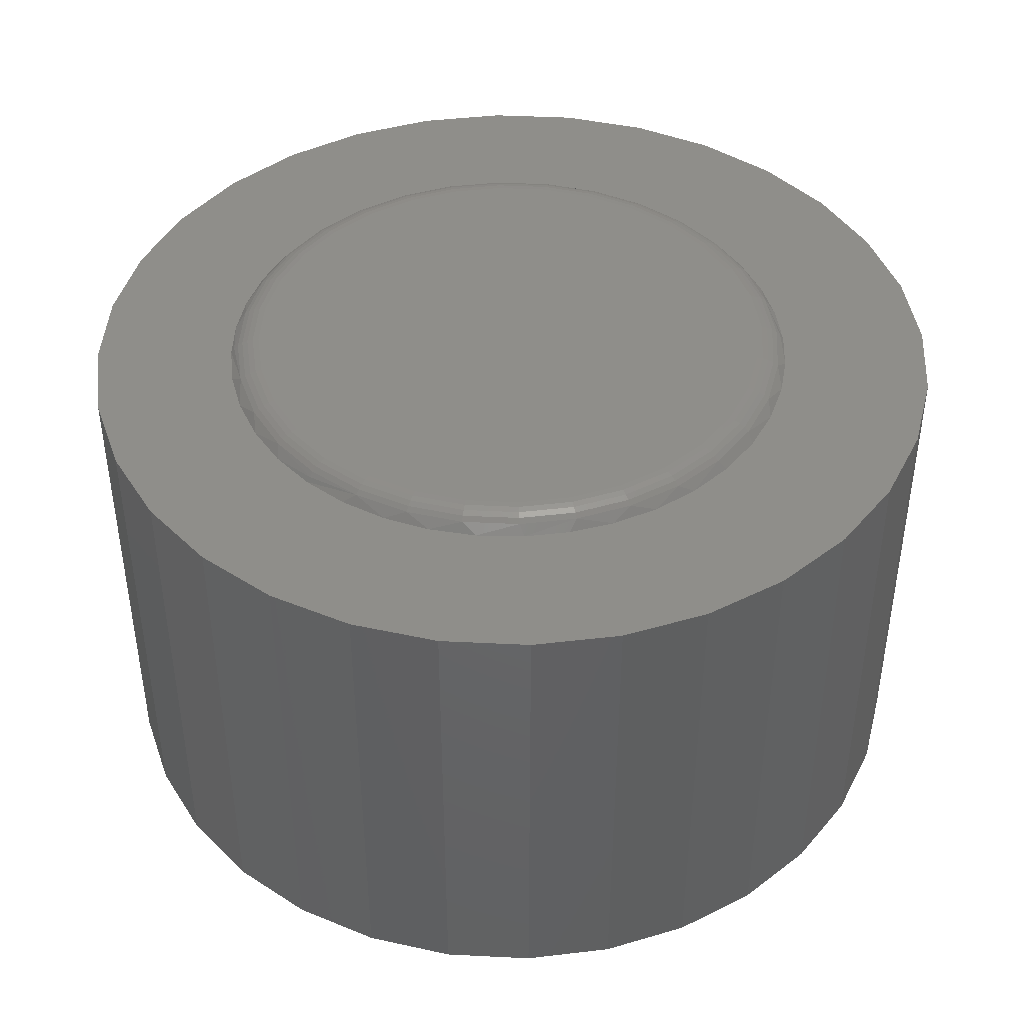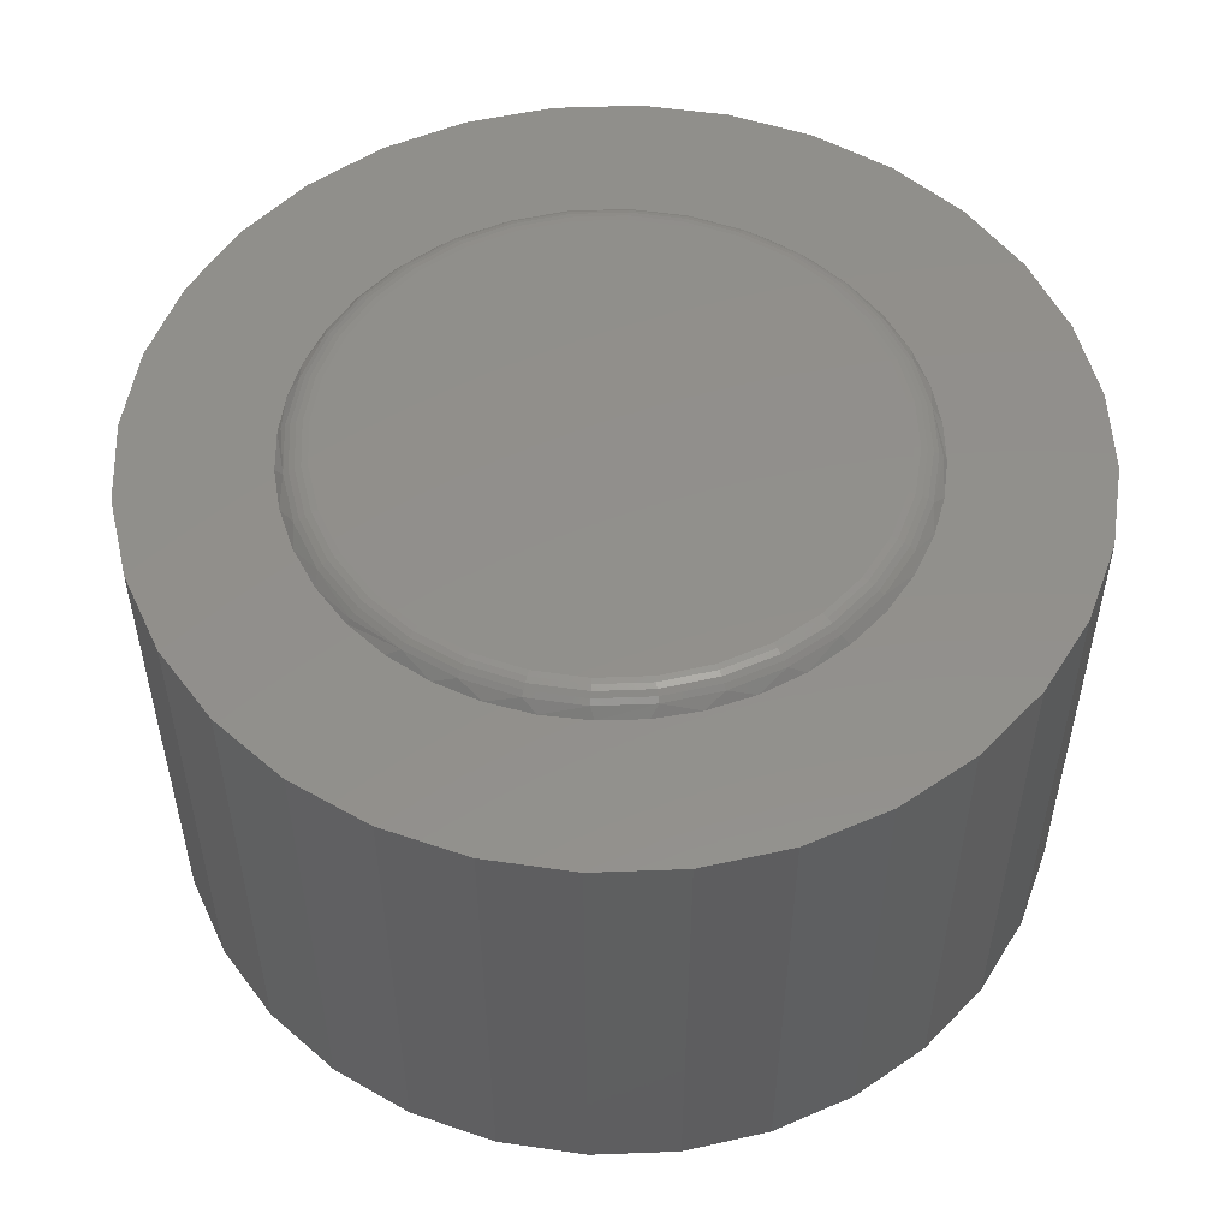
<metadata>
{"format":"stl","ext":"stl","renderer":"f3d","projection":"perspective","resolution":1024,"background":"white","views":[{"elev":43.2,"azim":-2.3,"up":"+Z"},{"elev":52.6,"azim":3.3,"up":"+Z"}]}
</metadata>
<code>
# stl→obj: 332 verts, 660 faces
v -0.09853 0.248 -0.2188
v -0.1449 0.2232 -0.2188
v -0.3203 0.2193 -0.2188
v 0.1069 0.248 -0.2188
v 0.05656 0.2633 -0.2188
v 0.287 0.2791 -0.2188
v 0.004194 0.2684 -0.2188
v -0.2712 0.2791 -0.2188
v -0.2114 0.3282 -0.2188
v -0.1432 0.3647 -0.2188
v -0.06911 0.3872 -0.2188
v 0.007895 0.3947 -0.2188
v 0.0849 0.3872 -0.2188
v 0.159 0.3647 -0.2188
v 0.2272 0.3282 -0.2188
v -0.04817 0.2633 -0.2188
v -0.2712 -0.2791 -0.2188
v -0.3203 -0.2193 -0.2188
v -0.1449 -0.2232 -0.2188
v -0.09853 -0.248 -0.2188
v -0.04817 -0.2633 -0.2188
v 0.004194 -0.2684 -0.2188
v -0.2114 -0.3282 -0.2188
v 0.287 -0.2791 -0.2188
v 0.05656 -0.2633 -0.2188
v 0.1069 -0.248 -0.2188
v 0.1533 -0.2232 -0.2188
v 0.3361 -0.2193 -0.2188
v 0.2272 -0.3282 -0.2188
v 0.159 -0.3647 -0.2188
v 0.0849 -0.3872 -0.2188
v 0.007895 -0.3947 -0.2188
v -0.06911 -0.3872 -0.2188
v -0.1432 -0.3647 -0.2188
v -0.219 0.1491 -0.2188
v -0.3568 0.1511 -0.2188
v -0.1856 0.1898 -0.2188
v -0.2591 0.05237 -0.2188
v -0.3793 0.07701 -0.2188
v -0.2438 0.1027 -0.2188
v -0.219 -0.1491 -0.2188
v -0.3568 -0.1511 -0.2188
v -0.2438 -0.1027 -0.2188
v -0.3793 -0.07701 -0.2188
v -0.2591 -0.05237 -0.2188
v -0.3868 4.834e-17 -0.2188
v -0.2642 3.287e-17 -0.2188
v -0.1856 -0.1898 -0.2188
v 0.2274 0.1491 -0.2188
v 0.194 0.1898 -0.2188
v 0.3726 0.1511 -0.2188
v 0.1533 0.2232 -0.2188
v 0.3361 0.2193 -0.2188
v 0.2675 0.05237 -0.2188
v 0.2522 0.1027 -0.2188
v 0.395 0.07701 -0.2188
v 0.2274 -0.1491 -0.2188
v 0.2522 -0.1027 -0.2188
v 0.3726 -0.1511 -0.2188
v 0.2675 -0.05237 -0.2188
v 0.395 -0.07701 -0.2188
v 0.2726 0 -0.2188
v 0.4026 0 -0.2188
v 0.194 -0.1898 -0.2188
v 0.04263 0.2614 0.2188
v 0.159 0.3647 0.2188
v 0.0849 0.3872 0.2188
v -0.118 0.2343 0.2188
v -0.07895 0.2508 0.2188
v -0.3203 0.2193 0.2188
v -0.2324 -0.1176 0.2188
v -0.3568 -0.1511 0.2188
v -0.2107 -0.1538 0.2188
v -0.1148 -0.2359 0.2188
v -0.2712 -0.2791 0.2188
v -0.07551 -0.2519 0.2188
v 0.1232 0.2359 0.2188
v 0.1595 0.2138 0.2188
v 0.3361 0.2193 0.2188
v -0.03424 -0.2614 0.2188
v -0.2114 -0.3282 0.2188
v -0.1432 -0.3647 0.2188
v -0.06911 -0.3872 0.2188
v 0.007895 -0.3947 0.2188
v 0.008012 -0.2642 0.2188
v 0.0003766 0.2642 0.2188
v 0.007895 0.3947 0.2188
v -0.06911 0.3872 0.2188
v -0.1432 0.3647 0.2188
v -0.2114 0.3282 0.2188
v -0.2712 0.2791 0.2188
v -0.0398 0.2605 0.2188
v -0.3203 -0.2193 0.2188
v -0.1511 -0.2138 0.2188
v -0.1833 -0.1862 0.2188
v 0.287 -0.2791 0.2188
v 0.3361 -0.2193 0.2188
v 0.1623 -0.2117 0.2188
v 0.1264 -0.2343 0.2188
v 0.08734 -0.2508 0.2188
v 0.04819 -0.2605 0.2188
v 0.0849 -0.3872 0.2188
v 0.159 -0.3647 0.2188
v 0.2272 -0.3282 0.2188
v -0.3568 0.1511 0.2188
v -0.1858 0.1837 0.2188
v -0.1539 0.2117 0.2188
v -0.3793 0.07701 0.2188
v -0.2341 0.1142 0.2188
v -0.2127 0.1509 0.2188
v -0.3868 4.834e-17 0.2188
v -0.2573 0.03767 0.2188
v -0.2493 0.07457 0.2188
v -0.3793 -0.07701 0.2188
v -0.257 -0.03965 0.2188
v -0.26 -4.163e-17 0.2188
v -0.2481 -0.07841 0.2188
v 0.0839 0.2519 0.2188
v 0.287 0.2791 0.2188
v 0.2272 0.3282 0.2188
v 0.3726 0.1511 0.2188
v 0.1917 0.1862 0.2188
v 0.2191 0.1538 0.2188
v 0.395 0.07701 0.2188
v 0.2408 0.1176 0.2188
v 0.2565 0.07841 0.2188
v 0.4026 0 0.2188
v 0.2654 0.03965 0.2188
v 0.2684 2.776e-17 0.2188
v 0.395 -0.07701 0.2188
v 0.2657 -0.03767 0.2188
v 0.2577 -0.07457 0.2188
v 0.3726 -0.1511 0.2188
v 0.2425 -0.1142 0.2188
v 0.2211 -0.1509 0.2188
v 0.1941 -0.1837 0.2188
v -0.2642 3.287e-17 -0.2344
v -0.2591 0.05237 -0.2344
v -0.2438 0.1027 -0.2344
v -0.219 0.1491 -0.2344
v -0.1856 0.1898 -0.2344
v -0.1449 0.2232 -0.2344
v -0.09853 0.248 -0.2344
v -0.04817 0.2633 -0.2344
v 0.004194 0.2684 -0.2344
v 0.05656 0.2633 -0.2344
v 0.1069 0.248 -0.2344
v 0.1533 0.2232 -0.2344
v 0.194 0.1898 -0.2344
v 0.2274 0.1491 -0.2344
v 0.2522 0.1027 -0.2344
v 0.2675 0.05237 -0.2344
v 0.2726 0 -0.2344
v 0.2675 -0.05237 -0.2344
v 0.2522 -0.1027 -0.2344
v 0.2274 -0.1491 -0.2344
v 0.194 -0.1898 -0.2344
v 0.1533 -0.2232 -0.2344
v 0.1069 -0.248 -0.2344
v 0.05656 -0.2633 -0.2344
v 0.004194 -0.2684 -0.2344
v -0.04817 -0.2633 -0.2344
v -0.09853 -0.248 -0.2344
v -0.1449 -0.2232 -0.2344
v -0.1856 -0.1898 -0.2344
v -0.219 -0.1491 -0.2344
v -0.2438 -0.1027 -0.2344
v -0.2591 -0.05237 -0.2344
v 0.2565 0.05019 0.2271
v 0.2653 2.776e-17 0.2232
v 0.2419 0.09845 0.2271
v 0.1888 0.1846 0.2232
v 0.2181 0.1429 0.2271
v 0.1471 0.2139 0.2271
v 0.1026 0.2377 0.2271
v 0.05438 0.2523 0.2271
v 0.004194 0.2573 0.2271
v -0.04599 0.2523 0.2271
v -0.09425 0.2377 0.2271
v -0.1387 0.2139 0.2271
v -0.1777 0.1819 0.2271
v -0.2097 0.1429 0.2271
v -0.2335 0.09845 0.2271
v -0.2569 -4.163e-17 0.2232
v -0.2481 0.05019 0.2271
v -0.233 -6.5e-17 0.2344
v -0.2284 0.04627 0.2344
v -0.2384 -4.163e-17 0.2339
v -0.2337 0.04733 0.2339
v -0.2437 -5.551e-17 0.2325
v -0.2389 0.04835 0.2325
v -0.2486 -4.163e-17 0.2302
v -0.2437 0.04932 0.2302
v -0.2531 -4.163e-17 0.2271
v 0.2368 0.04627 0.2344
v 0.2414 -4.681e-17 0.2344
v 0.2421 0.04733 0.2339
v 0.2468 4.163e-17 0.2339
v 0.2473 0.04835 0.2325
v 0.2521 2.776e-17 0.2325
v 0.2521 0.04932 0.2302
v 0.257 2.776e-17 0.2302
v 0.2615 2.776e-17 0.2271
v 0.2233 0.09076 0.2344
v 0.2283 0.09284 0.2339
v 0.2332 0.09485 0.2325
v 0.2377 0.09674 0.2302
v 0.2014 0.1318 0.2344
v 0.2059 0.1348 0.2339
v 0.2103 0.1377 0.2325
v 0.2144 0.1404 0.2302
v 0.1719 0.1677 0.2344
v 0.1757 0.1715 0.2339
v 0.1795 0.1753 0.2325
v 0.1829 0.1788 0.2302
v 0.1861 0.1819 0.2271
v 0.136 0.1972 0.2344
v 0.139 0.2017 0.2339
v 0.1419 0.2061 0.2325
v 0.1446 0.2102 0.2302
v 0.09496 0.2191 0.2344
v 0.09703 0.2241 0.2339
v 0.09905 0.229 0.2325
v 0.1009 0.2336 0.2302
v 0.05046 0.2326 0.2344
v 0.05152 0.2379 0.2339
v 0.05255 0.2431 0.2325
v 0.05351 0.2479 0.2302
v 0.004194 0.2372 0.2344
v 0.004194 0.2426 0.2339
v 0.004194 0.2479 0.2325
v 0.004194 0.2528 0.2302
v -0.04208 0.2326 0.2344
v -0.04313 0.2379 0.2339
v -0.04416 0.2431 0.2325
v -0.04512 0.2479 0.2302
v -0.08657 0.2191 0.2344
v -0.08864 0.2241 0.2339
v -0.09066 0.229 0.2325
v -0.09255 0.2336 0.2302
v -0.1276 0.1972 0.2344
v -0.1306 0.2017 0.2339
v -0.1335 0.2061 0.2325
v -0.1363 0.2102 0.2302
v -0.1635 0.1677 0.2344
v -0.1673 0.1715 0.2339
v -0.1711 0.1753 0.2325
v -0.1746 0.1788 0.2302
v -0.193 0.1318 0.2344
v -0.1975 0.1348 0.2339
v -0.2019 0.1377 0.2325
v -0.206 0.1404 0.2302
v -0.2149 0.09076 0.2344
v -0.2199 0.09284 0.2339
v -0.2248 0.09485 0.2325
v -0.2294 0.09674 0.2302
v -0.2481 -0.05019 0.2271
v -0.2335 -0.09845 0.2271
v -0.1804 -0.1846 0.2232
v -0.2097 -0.1429 0.2271
v -0.1387 -0.2139 0.2271
v -0.09425 -0.2377 0.2271
v -0.04599 -0.2523 0.2271
v 0.004194 -0.2573 0.2271
v 0.05438 -0.2523 0.2271
v 0.1026 -0.2377 0.2271
v 0.1471 -0.2139 0.2271
v 0.1861 -0.1819 0.2271
v 0.2181 -0.1429 0.2271
v 0.2419 -0.09845 0.2271
v 0.2565 -0.05019 0.2271
v 0.2368 -0.04627 0.2344
v 0.2421 -0.04733 0.2339
v 0.2473 -0.04835 0.2325
v 0.2521 -0.04932 0.2302
v -0.2284 -0.04627 0.2344
v -0.2337 -0.04733 0.2339
v -0.2389 -0.04835 0.2325
v -0.2437 -0.04932 0.2302
v -0.2149 -0.09076 0.2344
v -0.2199 -0.09284 0.2339
v -0.2248 -0.09485 0.2325
v -0.2294 -0.09674 0.2302
v -0.193 -0.1318 0.2344
v -0.1975 -0.1348 0.2339
v -0.2019 -0.1377 0.2325
v -0.206 -0.1404 0.2302
v -0.1635 -0.1677 0.2344
v -0.1673 -0.1715 0.2339
v -0.1711 -0.1753 0.2325
v -0.1746 -0.1788 0.2302
v -0.1777 -0.1819 0.2271
v -0.1276 -0.1972 0.2344
v -0.1306 -0.2017 0.2339
v -0.1335 -0.2061 0.2325
v -0.1363 -0.2102 0.2302
v -0.08657 -0.2191 0.2344
v -0.08864 -0.2241 0.2339
v -0.09066 -0.229 0.2325
v -0.09255 -0.2336 0.2302
v -0.04208 -0.2326 0.2344
v -0.04313 -0.2379 0.2339
v -0.04416 -0.2431 0.2325
v -0.04512 -0.2479 0.2302
v 0.004194 -0.2372 0.2344
v 0.004194 -0.2426 0.2339
v 0.004194 -0.2479 0.2325
v 0.004194 -0.2528 0.2302
v 0.05046 -0.2326 0.2344
v 0.05152 -0.2379 0.2339
v 0.05255 -0.2431 0.2325
v 0.05351 -0.2479 0.2302
v 0.09496 -0.2191 0.2344
v 0.09703 -0.2241 0.2339
v 0.09905 -0.229 0.2325
v 0.1009 -0.2336 0.2302
v 0.136 -0.1972 0.2344
v 0.139 -0.2017 0.2339
v 0.1419 -0.2061 0.2325
v 0.1446 -0.2102 0.2302
v 0.1719 -0.1677 0.2344
v 0.1757 -0.1715 0.2339
v 0.1795 -0.1753 0.2325
v 0.1829 -0.1788 0.2302
v 0.2014 -0.1318 0.2344
v 0.2059 -0.1348 0.2339
v 0.2103 -0.1377 0.2325
v 0.2144 -0.1404 0.2302
v 0.2233 -0.09076 0.2344
v 0.2283 -0.09284 0.2339
v 0.2332 -0.09485 0.2325
v 0.2377 -0.09674 0.2302
f 1 2 3
f 4 5 6
f 7 8 9
f 7 9 10
f 7 10 11
f 7 11 12
f 7 12 13
f 7 13 14
f 7 14 15
f 7 15 6
f 7 6 5
f 8 7 16
f 8 16 1
f 8 1 3
f 17 18 19
f 17 19 20
f 17 20 21
f 17 21 22
f 17 22 23
f 24 22 25
f 24 25 26
f 24 26 27
f 24 27 28
f 22 24 29
f 22 29 30
f 22 30 31
f 22 31 32
f 22 32 33
f 22 33 34
f 22 34 23
f 35 36 37
f 37 36 3
f 37 3 2
f 38 39 40
f 40 39 36
f 40 36 35
f 41 42 43
f 43 42 44
f 43 44 45
f 45 44 46
f 45 46 47
f 47 46 39
f 47 39 38
f 19 18 48
f 48 18 42
f 48 42 41
f 49 50 51
f 51 50 52
f 51 52 53
f 53 52 4
f 53 4 6
f 54 55 56
f 56 55 49
f 56 49 51
f 57 58 59
f 59 58 60
f 59 60 61
f 61 60 62
f 61 62 63
f 63 62 54
f 63 54 56
f 27 64 28
f 28 64 57
f 28 57 59
f 65 66 67
f 68 69 70
f 71 72 73
f 74 75 76
f 77 78 79
f 80 76 75
f 80 75 81
f 80 81 82
f 80 82 83
f 80 83 84
f 80 84 85
f 86 65 67
f 86 67 87
f 86 87 88
f 86 88 89
f 86 89 90
f 86 90 91
f 91 70 69
f 91 69 92
f 91 92 86
f 93 75 74
f 93 74 94
f 93 94 95
f 93 95 73
f 93 73 72
f 96 97 98
f 96 98 99
f 96 99 100
f 96 100 101
f 96 101 85
f 85 84 102
f 85 102 103
f 85 103 104
f 85 104 96
f 105 106 70
f 70 106 107
f 70 107 68
f 108 109 105
f 105 109 110
f 105 110 106
f 111 112 108
f 108 112 113
f 108 113 109
f 114 115 111
f 111 115 116
f 111 116 112
f 72 71 114
f 114 71 117
f 114 117 115
f 77 79 118
f 118 79 119
f 118 119 65
f 65 119 120
f 65 120 66
f 79 78 121
f 121 78 122
f 121 122 123
f 121 123 124
f 124 123 125
f 124 125 126
f 124 126 127
f 127 126 128
f 127 128 129
f 127 129 130
f 130 129 131
f 130 131 132
f 130 132 133
f 133 132 134
f 133 134 135
f 133 135 97
f 97 135 136
f 97 136 98
f 137 47 138
f 138 47 38
f 138 38 139
f 139 38 40
f 139 40 140
f 140 40 35
f 140 35 141
f 141 35 37
f 141 37 142
f 142 37 2
f 142 2 143
f 143 2 1
f 143 1 144
f 144 1 16
f 144 16 145
f 145 16 7
f 145 7 146
f 146 7 5
f 146 5 147
f 147 5 4
f 147 4 148
f 148 4 52
f 148 52 149
f 149 52 50
f 149 50 150
f 150 50 49
f 150 49 151
f 151 49 55
f 151 55 152
f 152 55 54
f 152 54 153
f 153 54 62
f 153 62 154
f 154 62 60
f 154 60 155
f 155 60 58
f 155 58 156
f 156 58 57
f 156 57 157
f 157 57 64
f 157 64 158
f 158 64 27
f 158 27 159
f 159 27 26
f 159 26 160
f 160 26 25
f 160 25 161
f 161 25 22
f 161 22 162
f 162 22 21
f 162 21 163
f 163 21 20
f 163 20 164
f 164 20 19
f 164 19 165
f 165 19 48
f 165 48 166
f 166 48 41
f 166 41 167
f 167 41 43
f 167 43 168
f 168 43 45
f 168 45 137
f 137 45 47
f 129 169 170
f 129 128 169
f 126 169 128
f 125 171 126
f 123 172 173
f 123 173 125
f 77 174 78
f 118 175 77
f 65 176 118
f 86 177 65
f 69 178 92
f 68 179 69
f 107 180 68
f 106 181 107
f 109 182 110
f 113 183 109
f 112 184 185
f 112 185 113
f 116 184 112
f 172 123 122
f 174 172 122
f 174 122 78
f 178 86 92
f 182 106 110
f 186 187 188
f 188 187 189
f 188 189 190
f 190 189 191
f 190 191 192
f 192 191 193
f 192 193 194
f 194 193 185
f 194 185 184
f 195 196 197
f 197 196 198
f 197 198 199
f 199 198 200
f 199 200 201
f 201 200 202
f 201 202 169
f 169 202 203
f 169 203 170
f 204 195 205
f 205 195 197
f 205 197 206
f 206 197 199
f 206 199 207
f 207 199 201
f 207 201 171
f 171 201 169
f 171 169 126
f 208 204 209
f 209 204 205
f 209 205 210
f 210 205 206
f 210 206 211
f 211 206 207
f 211 207 173
f 173 207 171
f 173 171 125
f 212 208 213
f 213 208 209
f 213 209 214
f 214 209 210
f 214 210 215
f 215 210 211
f 215 211 216
f 216 211 173
f 216 173 172
f 217 212 218
f 218 212 213
f 218 213 219
f 219 213 214
f 219 214 220
f 220 214 215
f 220 215 174
f 174 215 216
f 174 216 172
f 221 217 222
f 222 217 218
f 222 218 223
f 223 218 219
f 223 219 224
f 224 219 220
f 224 220 175
f 175 220 174
f 175 174 77
f 225 221 226
f 226 221 222
f 226 222 227
f 227 222 223
f 227 223 228
f 228 223 224
f 228 224 176
f 176 224 175
f 176 175 118
f 229 225 230
f 230 225 226
f 230 226 231
f 231 226 227
f 231 227 232
f 232 227 228
f 232 228 177
f 177 228 176
f 177 176 65
f 233 229 234
f 234 229 230
f 234 230 235
f 235 230 231
f 235 231 236
f 236 231 232
f 236 232 178
f 178 232 177
f 178 177 86
f 237 233 238
f 238 233 234
f 238 234 239
f 239 234 235
f 239 235 240
f 240 235 236
f 240 236 179
f 179 236 178
f 179 178 69
f 241 237 242
f 242 237 238
f 242 238 243
f 243 238 239
f 243 239 244
f 244 239 240
f 244 240 180
f 180 240 179
f 180 179 68
f 245 241 246
f 246 241 242
f 246 242 247
f 247 242 243
f 247 243 248
f 248 243 244
f 248 244 181
f 181 244 180
f 181 180 107
f 249 245 250
f 250 245 246
f 250 246 251
f 251 246 247
f 251 247 252
f 252 247 248
f 252 248 182
f 182 248 181
f 182 181 106
f 253 249 254
f 254 249 250
f 254 250 255
f 255 250 251
f 255 251 256
f 256 251 252
f 256 252 183
f 183 252 182
f 183 182 109
f 187 253 189
f 189 253 254
f 189 254 191
f 191 254 255
f 191 255 193
f 193 255 256
f 193 256 185
f 185 256 183
f 185 183 113
f 116 257 184
f 116 115 257
f 117 257 115
f 71 258 117
f 73 259 260
f 73 260 71
f 74 261 94
f 76 262 74
f 80 263 76
f 85 264 80
f 100 265 101
f 99 266 100
f 98 267 99
f 136 268 98
f 134 269 135
f 132 270 134
f 131 170 271
f 131 271 132
f 129 170 131
f 259 73 95
f 261 259 95
f 261 95 94
f 265 85 101
f 269 136 135
f 196 272 198
f 198 272 273
f 198 273 200
f 200 273 274
f 200 274 202
f 202 274 275
f 202 275 203
f 203 275 271
f 203 271 170
f 276 186 277
f 277 186 188
f 277 188 278
f 278 188 190
f 278 190 279
f 279 190 192
f 279 192 257
f 257 192 194
f 257 194 184
f 280 276 281
f 281 276 277
f 281 277 282
f 282 277 278
f 282 278 283
f 283 278 279
f 283 279 258
f 258 279 257
f 258 257 117
f 284 280 285
f 285 280 281
f 285 281 286
f 286 281 282
f 286 282 287
f 287 282 283
f 287 283 260
f 260 283 258
f 260 258 71
f 288 284 289
f 289 284 285
f 289 285 290
f 290 285 286
f 290 286 291
f 291 286 287
f 291 287 292
f 292 287 260
f 292 260 259
f 293 288 294
f 294 288 289
f 294 289 295
f 295 289 290
f 295 290 296
f 296 290 291
f 296 291 261
f 261 291 292
f 261 292 259
f 297 293 298
f 298 293 294
f 298 294 299
f 299 294 295
f 299 295 300
f 300 295 296
f 300 296 262
f 262 296 261
f 262 261 74
f 301 297 302
f 302 297 298
f 302 298 303
f 303 298 299
f 303 299 304
f 304 299 300
f 304 300 263
f 263 300 262
f 263 262 76
f 305 301 306
f 306 301 302
f 306 302 307
f 307 302 303
f 307 303 308
f 308 303 304
f 308 304 264
f 264 304 263
f 264 263 80
f 309 305 310
f 310 305 306
f 310 306 311
f 311 306 307
f 311 307 312
f 312 307 308
f 312 308 265
f 265 308 264
f 265 264 85
f 313 309 314
f 314 309 310
f 314 310 315
f 315 310 311
f 315 311 316
f 316 311 312
f 316 312 266
f 266 312 265
f 266 265 100
f 317 313 318
f 318 313 314
f 318 314 319
f 319 314 315
f 319 315 320
f 320 315 316
f 320 316 267
f 267 316 266
f 267 266 99
f 321 317 322
f 322 317 318
f 322 318 323
f 323 318 319
f 323 319 324
f 324 319 320
f 324 320 268
f 268 320 267
f 268 267 98
f 325 321 326
f 326 321 322
f 326 322 327
f 327 322 323
f 327 323 328
f 328 323 324
f 328 324 269
f 269 324 268
f 269 268 136
f 329 325 330
f 330 325 326
f 330 326 331
f 331 326 327
f 331 327 332
f 332 327 328
f 332 328 270
f 270 328 269
f 270 269 134
f 272 329 273
f 273 329 330
f 273 330 274
f 274 330 331
f 274 331 275
f 275 331 332
f 275 332 271
f 271 332 270
f 271 270 132
f 63 127 61
f 61 127 130
f 61 130 59
f 59 130 133
f 59 133 28
f 28 133 97
f 28 97 24
f 24 97 96
f 24 96 29
f 29 96 104
f 29 104 30
f 30 104 103
f 30 103 31
f 31 103 102
f 31 102 32
f 32 102 84
f 32 84 33
f 33 84 83
f 33 83 34
f 34 83 82
f 34 82 23
f 23 82 81
f 23 81 17
f 17 81 75
f 17 75 18
f 18 75 93
f 18 93 42
f 42 93 72
f 42 72 44
f 44 72 114
f 44 114 46
f 46 114 111
f 46 111 39
f 39 111 108
f 39 108 36
f 36 108 105
f 36 105 3
f 3 105 70
f 3 70 8
f 8 70 91
f 8 91 9
f 9 91 90
f 9 90 10
f 10 90 89
f 10 89 11
f 11 89 88
f 11 88 12
f 12 88 87
f 12 87 13
f 13 87 67
f 13 67 14
f 14 67 66
f 14 66 15
f 15 66 120
f 15 120 6
f 6 120 119
f 6 119 53
f 53 119 79
f 53 79 51
f 51 79 121
f 51 121 56
f 56 121 124
f 56 124 63
f 63 124 127
f 233 225 229
f 225 233 237
f 225 237 221
f 313 301 309
f 309 301 305
f 221 237 217
f 217 237 241
f 217 241 212
f 212 241 245
f 212 245 208
f 208 245 249
f 208 249 204
f 204 249 253
f 204 253 195
f 195 253 187
f 195 187 196
f 196 187 186
f 196 186 272
f 272 186 276
f 272 276 329
f 329 276 280
f 329 280 325
f 325 280 284
f 325 284 321
f 321 284 288
f 321 288 317
f 317 288 293
f 317 293 313
f 313 293 297
f 313 297 301
f 145 146 144
f 161 162 160
f 160 162 163
f 160 163 159
f 159 163 164
f 159 164 158
f 158 164 165
f 158 165 157
f 157 165 166
f 157 166 156
f 156 166 167
f 156 167 155
f 155 167 168
f 155 168 154
f 154 168 137
f 154 137 153
f 153 137 138
f 153 138 152
f 152 138 139
f 152 139 151
f 151 139 140
f 151 140 150
f 150 140 141
f 150 141 149
f 149 141 142
f 149 142 148
f 148 142 143
f 148 143 147
f 147 143 144
f 147 144 146

</code>
